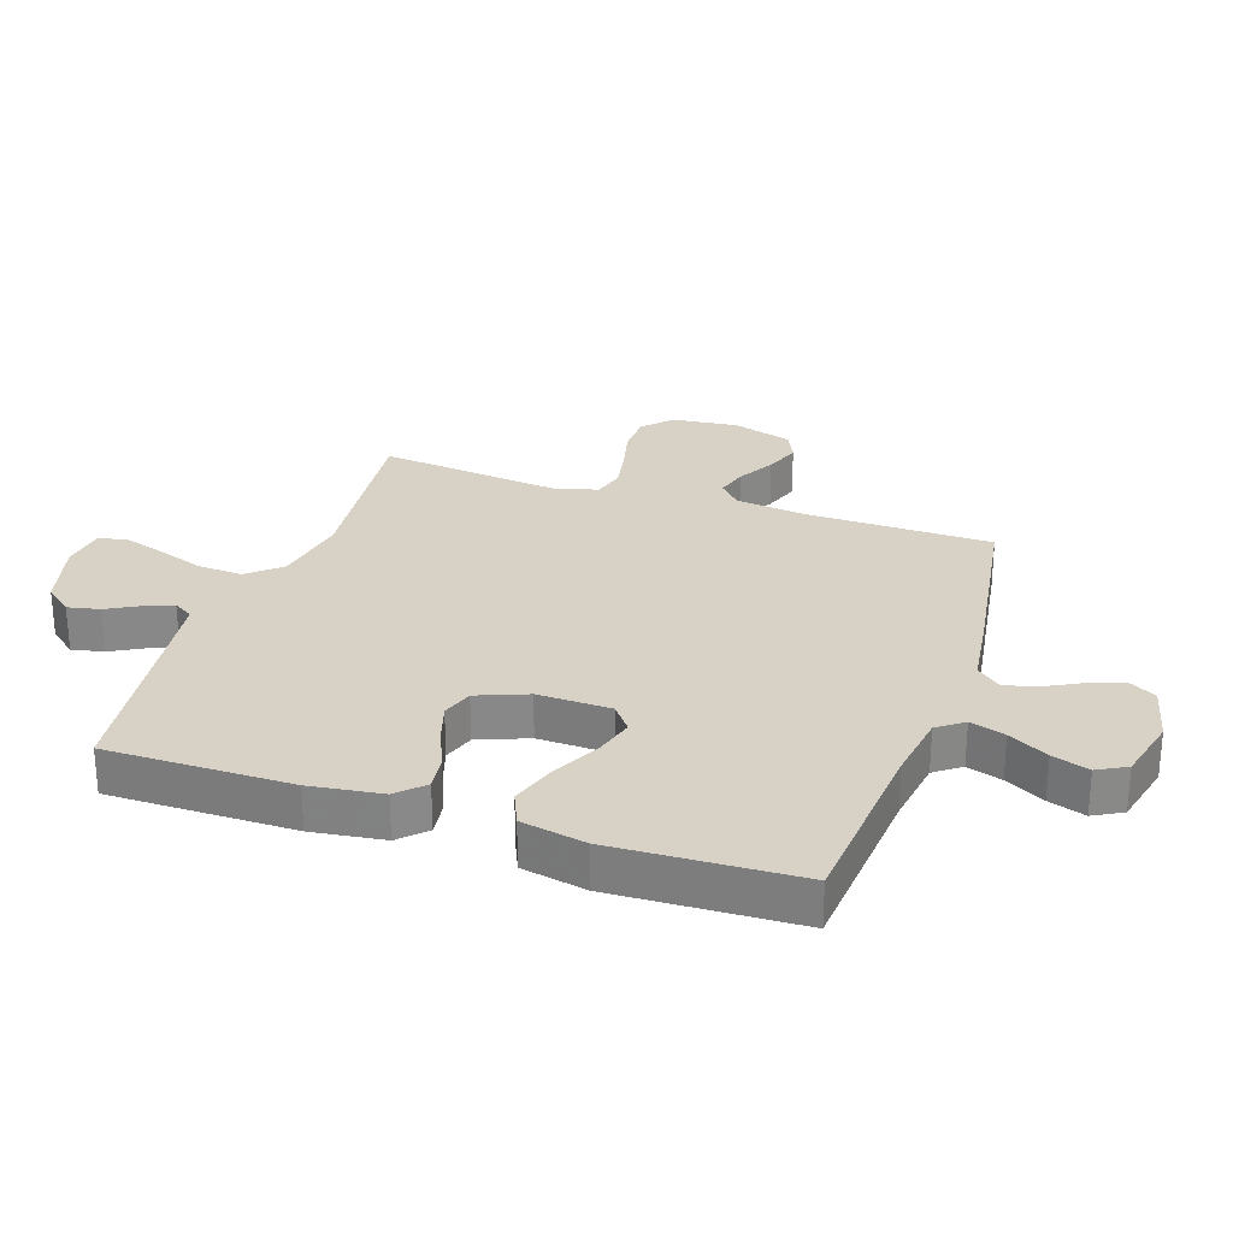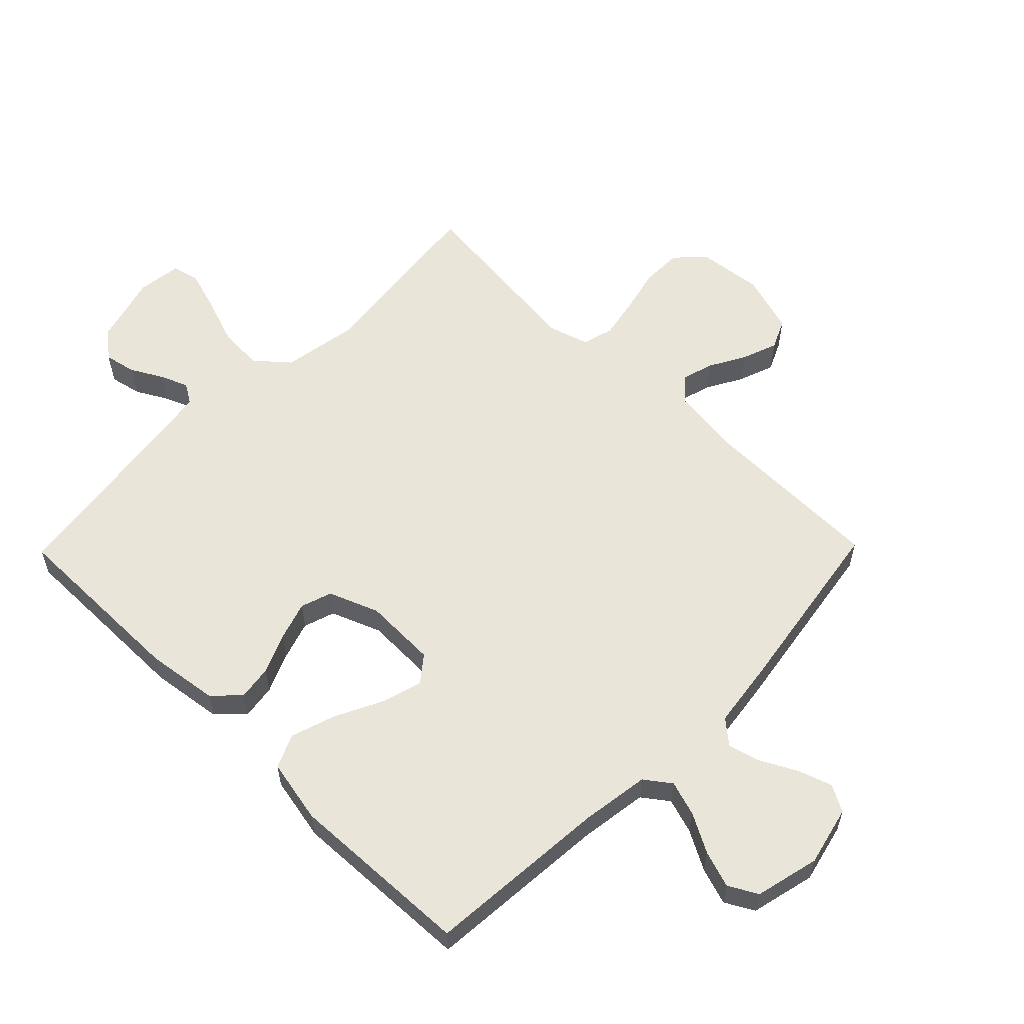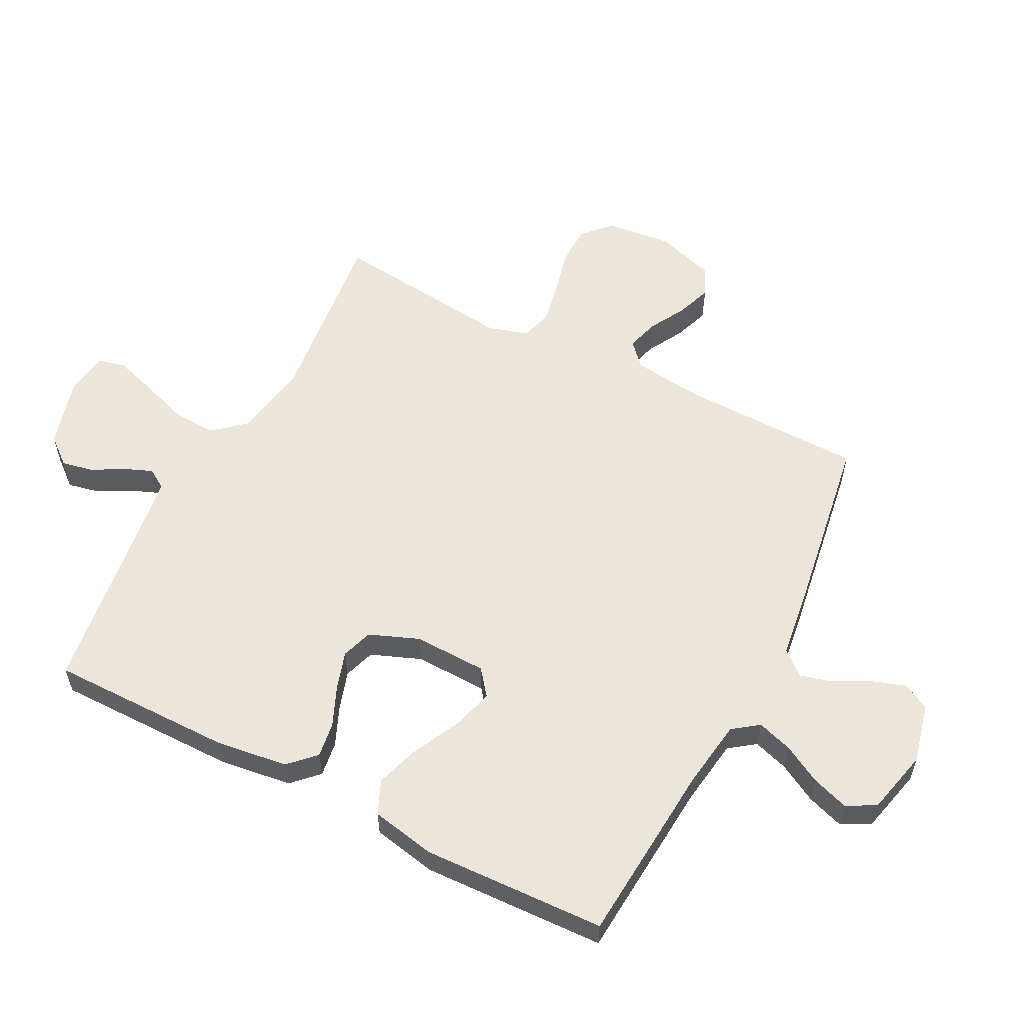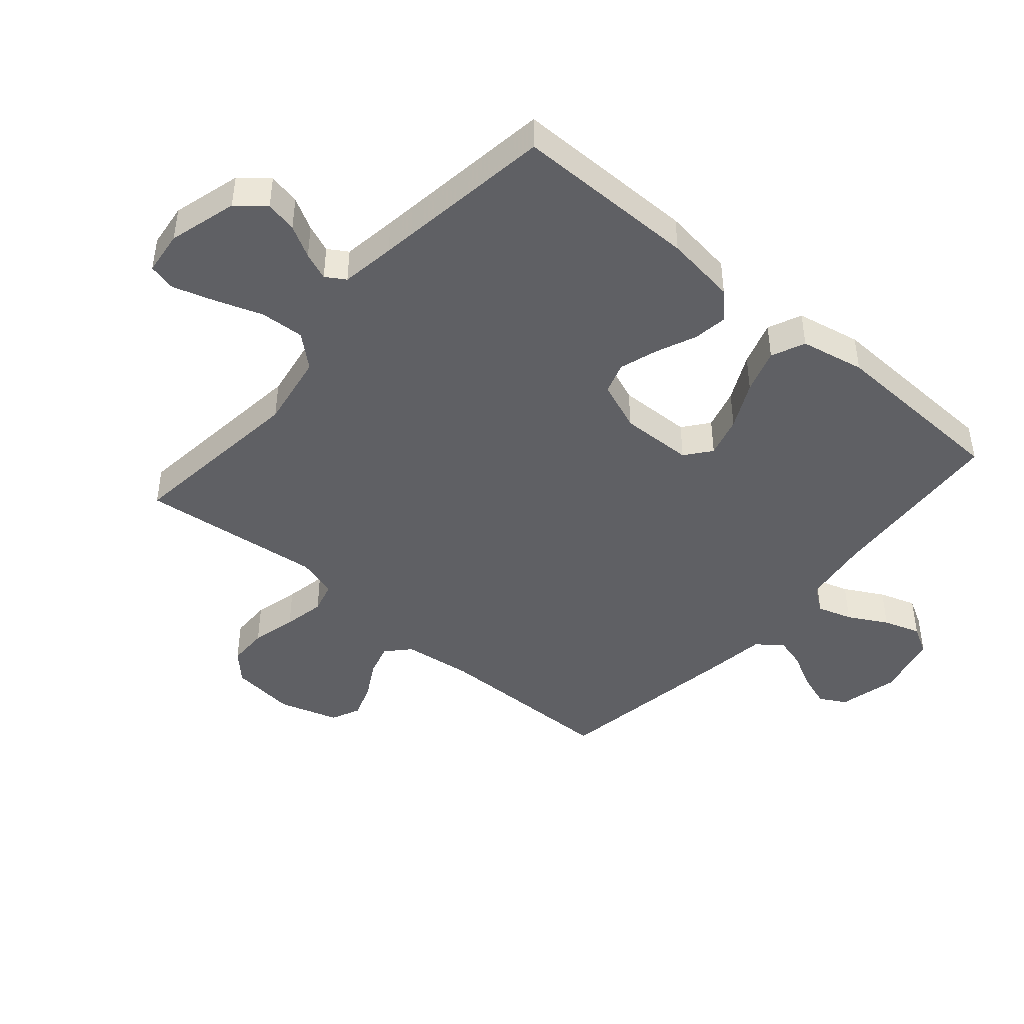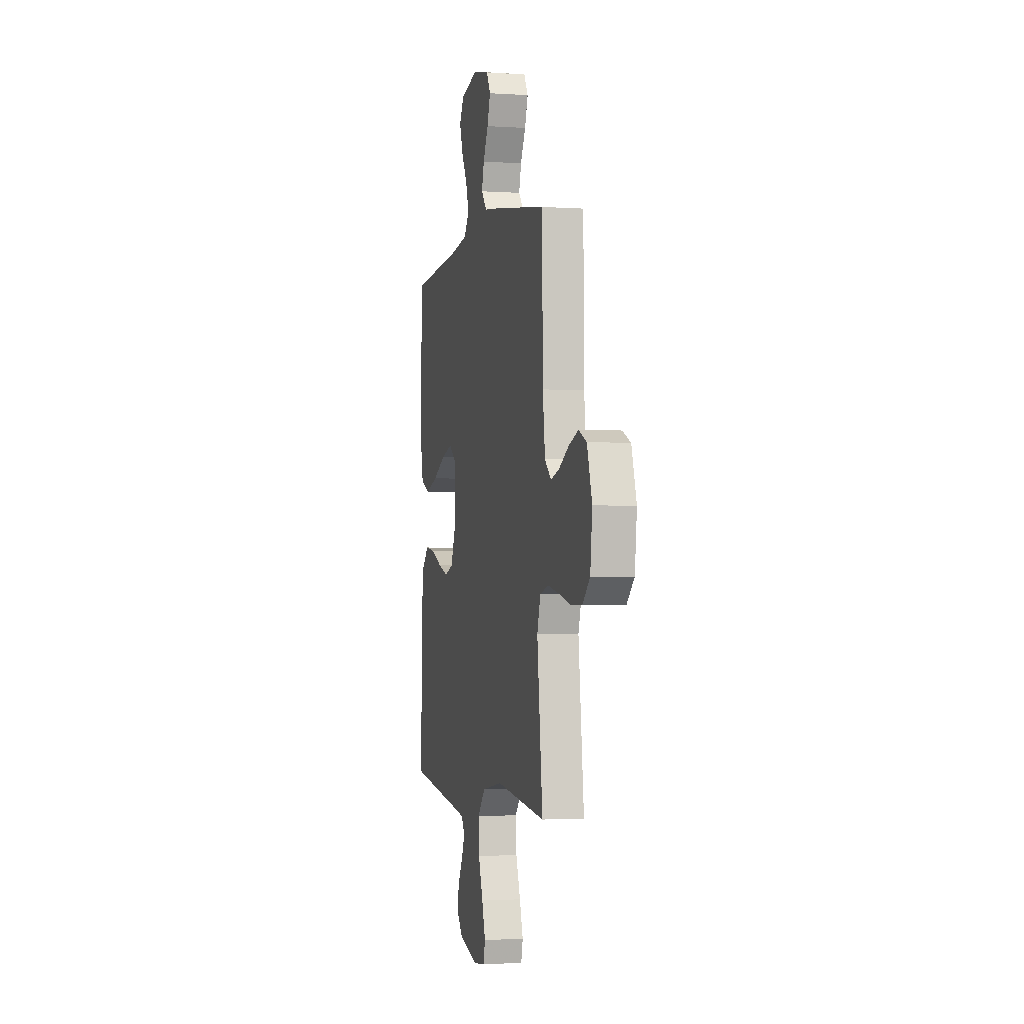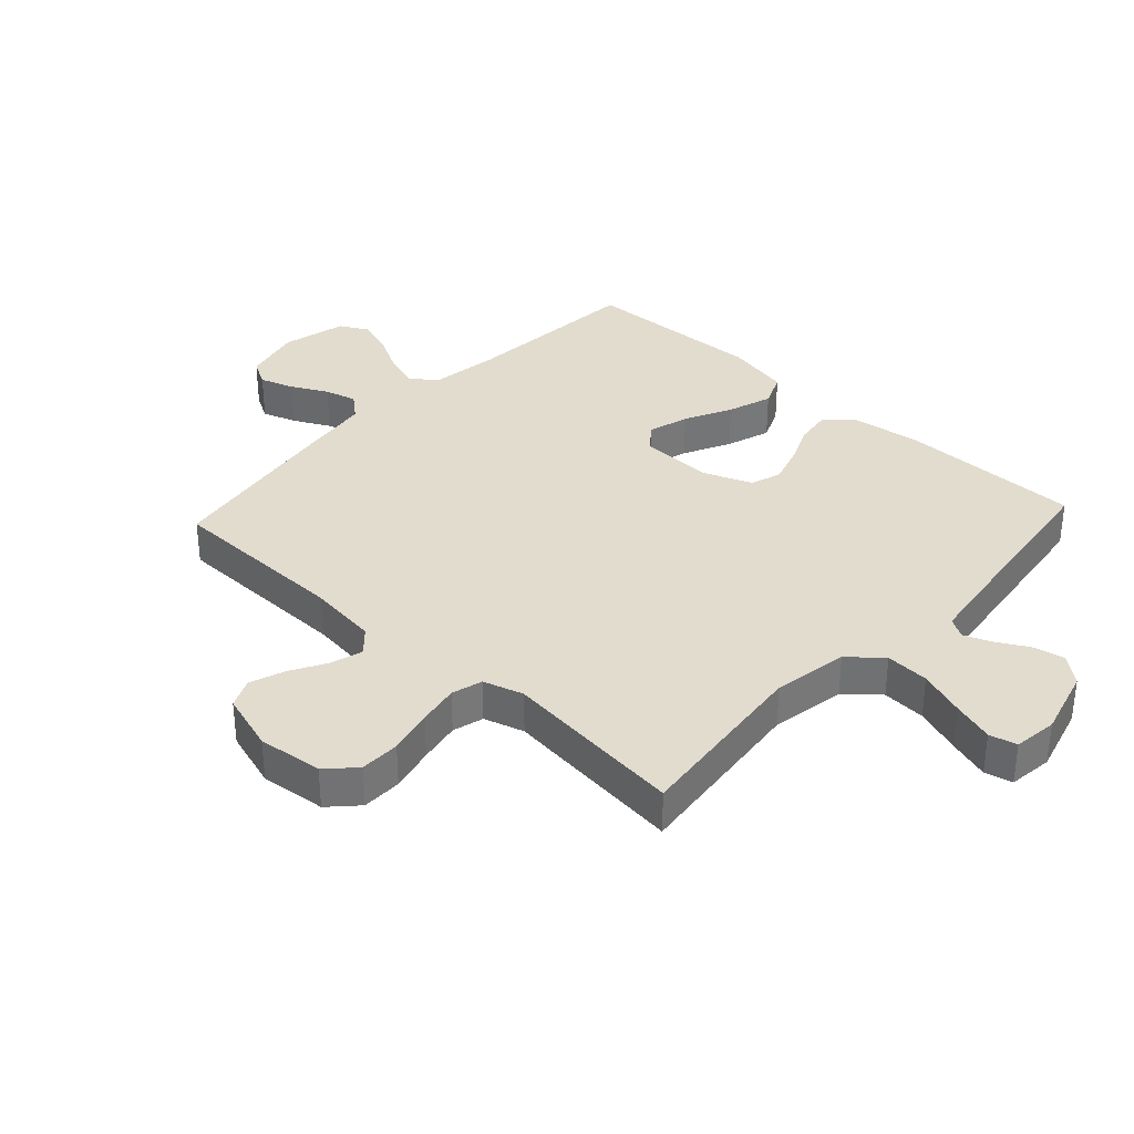
<metadata>
{"format":"obj","ext":"obj","renderer":"f3d","projection":"perspective","resolution":1024,"background":"white","views":[{"elev":27.4,"azim":-71.2,"up":"+Y"},{"elev":58.3,"azim":-45.6,"up":"+Y"},{"elev":57.2,"azim":-62.7,"up":"+Y"},{"elev":-44.4,"azim":-130.7,"up":"+Y"},{"elev":-1.9,"azim":76.4,"up":"+Z"},{"elev":34.6,"azim":132.8,"up":"+Y"}]}
</metadata>
<code>
v 0.5 0.07 -0.5
v 0.2 0.07 -0.466
v 0.077 0.07 -0.487
v 0.031 0.07 -0.54
v 0.035 0.07 -0.612
v 0.062 0.07 -0.689
v 0.083 0.07 -0.757
v 0.072 0.07 -0.802
v 0 0.07 -0.811
v -0.112 0.07 -0.78
v -0.149 0.07 -0.735
v -0.138 0.07 -0.683
v -0.109 0.07 -0.631
v -0.091 0.07 -0.586
v -0.111 0.07 -0.554
v -0.2 0.07 -0.541
v -0.5 0.07 -0.5
v -0.499 0.07 -0.2
v -0.483 0.07 -0.083
v -0.442 0.07 -0.042
v -0.385 0.07 -0.05
v -0.32 0.07 -0.078
v -0.257 0.07 -0.098
v -0.206 0.07 -0.081
v -0.174 0.07 0
v -0.177 0.07 0.119
v -0.219 0.07 0.152
v -0.286 0.07 0.133
v -0.363 0.07 0.095
v -0.436 0.07 0.071
v -0.491 0.07 0.095
v -0.512 0.07 0.2
v -0.5 0.07 0.5
v -0.2 0.07 0.523
v -0.089 0.07 0.539
v -0.058 0.07 0.581
v -0.076 0.07 0.638
v -0.111 0.07 0.702
v -0.131 0.07 0.762
v -0.105 0.07 0.809
v 0 0.07 0.834
v 0.097 0.07 0.811
v 0.121 0.07 0.768
v 0.102 0.07 0.712
v 0.071 0.07 0.653
v 0.057 0.07 0.601
v 0.09 0.07 0.562
v 0.2 0.07 0.547
v 0.5 0.07 0.5
v 0.504 0.07 0.2
v 0.518 0.07 0.085
v 0.556 0.07 0.05
v 0.608 0.07 0.065
v 0.667 0.07 0.098
v 0.725 0.07 0.119
v 0.773 0.07 0.097
v 0.803 0.07 0
v 0.791 0.07 -0.107
v 0.746 0.07 -0.15
v 0.68 0.07 -0.151
v 0.606 0.07 -0.133
v 0.538 0.07 -0.12
v 0.487 0.07 -0.134
v 0.467 0.07 -0.2
v 0.5 0 -0.5
v 0.2 0 -0.466
v 0.077 0 -0.487
v 0.031 0 -0.54
v 0.035 0 -0.612
v 0.062 0 -0.689
v 0.083 0 -0.757
v 0.072 0 -0.802
v 0 0 -0.811
v -0.112 0 -0.78
v -0.149 0 -0.735
v -0.138 0 -0.683
v -0.109 0 -0.631
v -0.091 0 -0.586
v -0.111 0 -0.554
v -0.2 0 -0.541
v -0.5 0 -0.5
v -0.499 0 -0.2
v -0.483 0 -0.083
v -0.442 0 -0.042
v -0.385 0 -0.05
v -0.32 0 -0.078
v -0.257 0 -0.098
v -0.206 0 -0.081
v -0.174 0 0
v -0.177 0 0.119
v -0.219 0 0.152
v -0.286 0 0.133
v -0.363 0 0.095
v -0.436 0 0.071
v -0.491 0 0.095
v -0.512 0 0.2
v -0.5 0 0.5
v -0.2 0 0.523
v -0.089 0 0.539
v -0.058 0 0.581
v -0.076 0 0.638
v -0.111 0 0.702
v -0.131 0 0.762
v -0.105 0 0.809
v 0 0 0.834
v 0.097 0 0.811
v 0.121 0 0.768
v 0.102 0 0.712
v 0.071 0 0.653
v 0.057 0 0.601
v 0.09 0 0.562
v 0.2 0 0.547
v 0.5 0 0.5
v 0.504 0 0.2
v 0.518 0 0.085
v 0.556 0 0.05
v 0.608 0 0.065
v 0.667 0 0.098
v 0.725 0 0.119
v 0.773 0 0.097
v 0.803 0 0
v 0.791 0 -0.107
v 0.746 0 -0.15
v 0.68 0 -0.151
v 0.606 0 -0.133
v 0.538 0 -0.12
v 0.487 0 -0.134
v 0.467 0 -0.2
f 59 60 61
f 58 59 61
f 57 58 61
f 56 57 61
f 55 56 61
f 54 55 61
f 53 54 61
f 52 53 61 62
f 51 52 62 63
f 47 48 49 50
f 51 63 64
f 50 51 64
f 47 50 64
f 43 44 45
f 42 43 45
f 41 42 45
f 40 41 45
f 39 40 45
f 38 39 45
f 37 38 45
f 36 37 45 46
f 64 1 2
f 47 64 2
f 46 47 2
f 36 46 2
f 35 36 2
f 32 33 34
f 31 32 34
f 30 31 34
f 29 30 34
f 28 29 34
f 20 21 22
f 19 20 22
f 18 19 22
f 17 18 22
f 16 17 22
f 15 16 22 23
f 14 15 23 24
f 11 12 13
f 10 11 13
f 9 10 13
f 8 9 13
f 7 8 13
f 6 7 13
f 5 6 13
f 4 5 13 14
f 14 24 25
f 4 14 25
f 3 4 25
f 27 28 34 35
f 26 27 35
f 25 26 35
f 3 25 35
f 2 3 35
f 125 124 123
f 125 123 122
f 125 122 121
f 125 121 120
f 125 120 119
f 125 119 118
f 125 118 117
f 126 125 117 116
f 127 126 116 115
f 114 113 112 111
f 128 127 115
f 128 115 114
f 128 114 111
f 109 108 107
f 109 107 106
f 109 106 105
f 109 105 104
f 109 104 103
f 109 103 102
f 109 102 101
f 110 109 101 100
f 66 65 128
f 66 128 111
f 66 111 110
f 66 110 100
f 66 100 99
f 98 97 96
f 98 96 95
f 98 95 94
f 98 94 93
f 98 93 92
f 86 85 84
f 86 84 83
f 86 83 82
f 86 82 81
f 86 81 80
f 87 86 80 79
f 88 87 79 78
f 77 76 75
f 77 75 74
f 77 74 73
f 77 73 72
f 77 72 71
f 77 71 70
f 77 70 69
f 78 77 69 68
f 89 88 78
f 89 78 68
f 89 68 67
f 99 98 92 91
f 99 91 90
f 99 90 89
f 99 89 67
f 99 67 66
f 1 65 66 2
f 2 66 67 3
f 3 67 68 4
f 4 68 69 5
f 5 69 70 6
f 6 70 71 7
f 7 71 72 8
f 8 72 73 9
f 9 73 74 10
f 10 74 75 11
f 11 75 76 12
f 12 76 77 13
f 13 77 78 14
f 14 78 79 15
f 15 79 80 16
f 16 80 81 17
f 17 81 82 18
f 18 82 83 19
f 19 83 84 20
f 20 84 85 21
f 21 85 86 22
f 22 86 87 23
f 23 87 88 24
f 24 88 89 25
f 25 89 90 26
f 26 90 91 27
f 27 91 92 28
f 28 92 93 29
f 29 93 94 30
f 30 94 95 31
f 31 95 96 32
f 32 96 97 33
f 33 97 98 34
f 34 98 99 35
f 35 99 100 36
f 36 100 101 37
f 37 101 102 38
f 38 102 103 39
f 39 103 104 40
f 40 104 105 41
f 41 105 106 42
f 42 106 107 43
f 43 107 108 44
f 44 108 109 45
f 45 109 110 46
f 46 110 111 47
f 47 111 112 48
f 48 112 113 49
f 49 113 114 50
f 50 114 115 51
f 51 115 116 52
f 52 116 117 53
f 53 117 118 54
f 54 118 119 55
f 55 119 120 56
f 56 120 121 57
f 57 121 122 58
f 58 122 123 59
f 59 123 124 60
f 60 124 125 61
f 61 125 126 62
f 62 126 127 63
f 63 127 128 64
f 64 128 65 1

</code>
